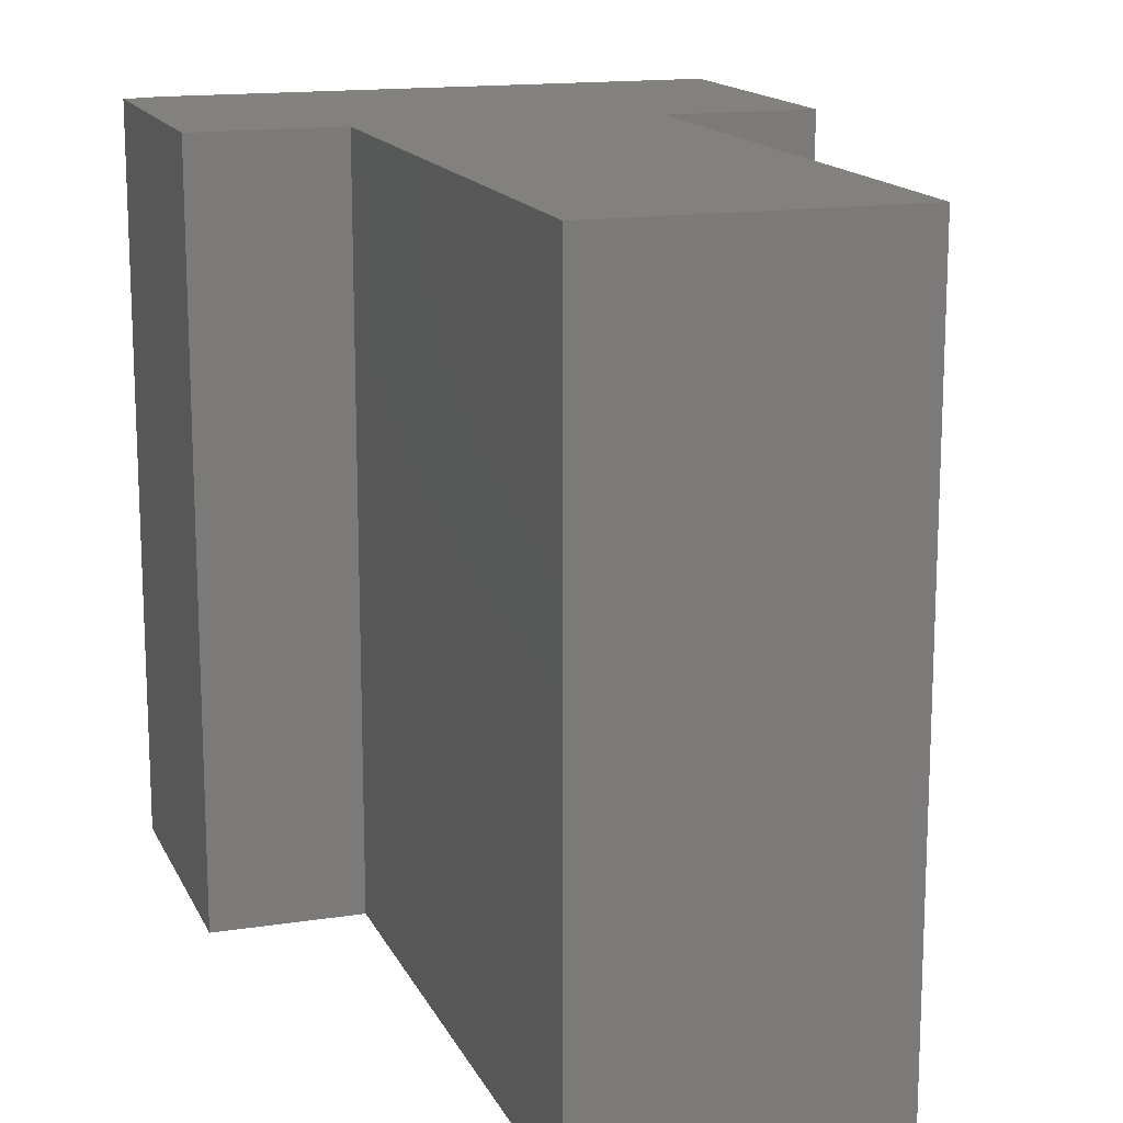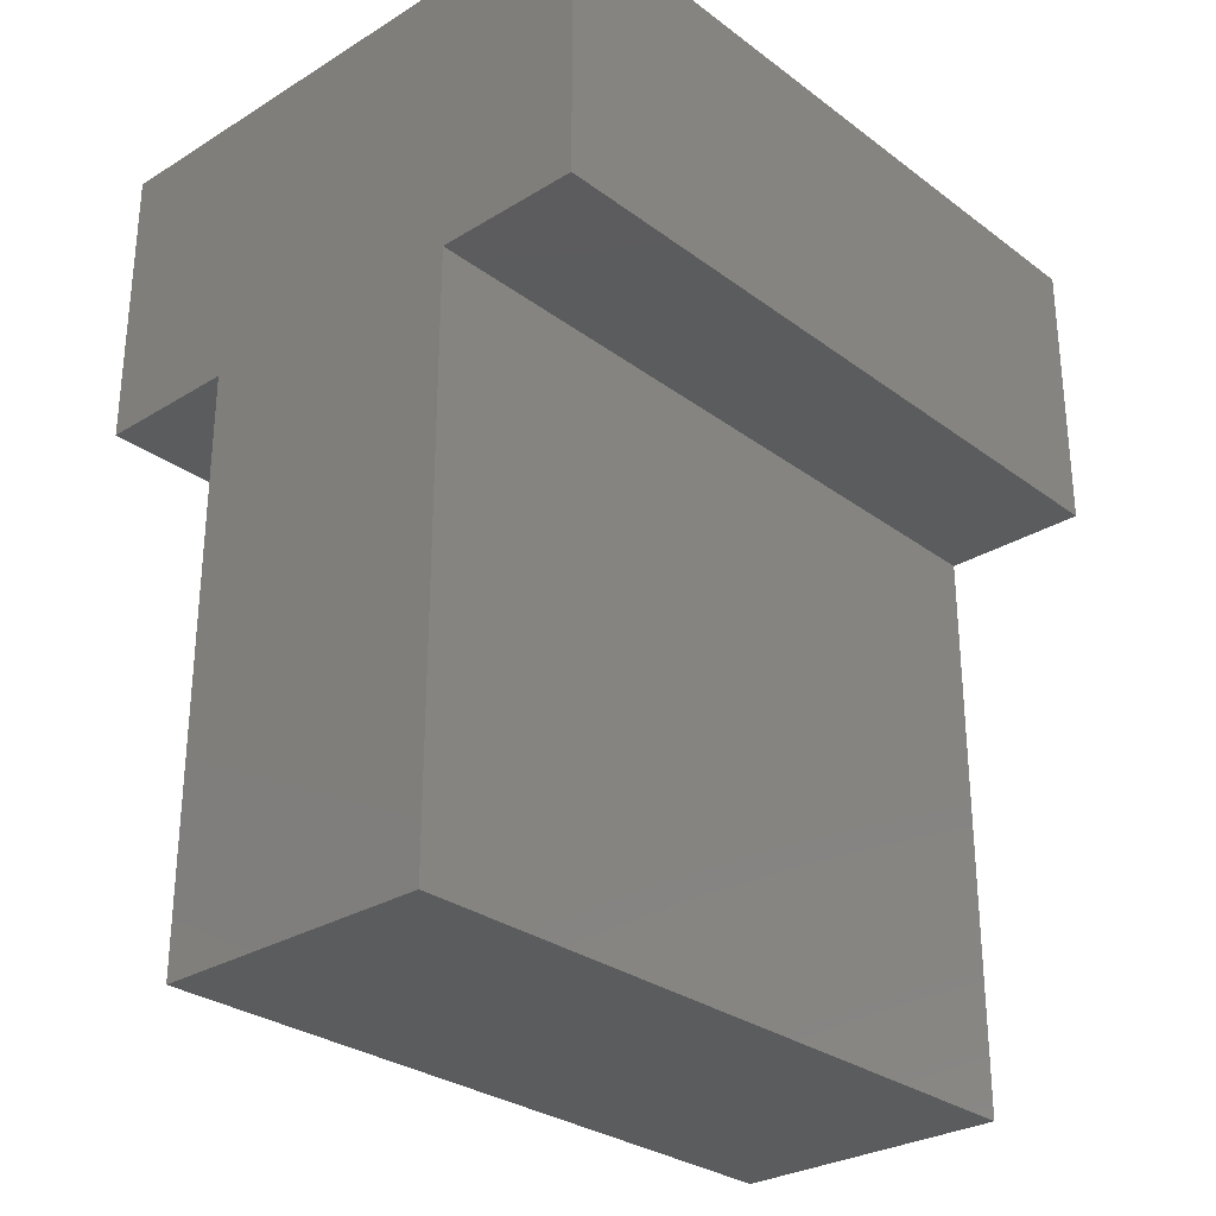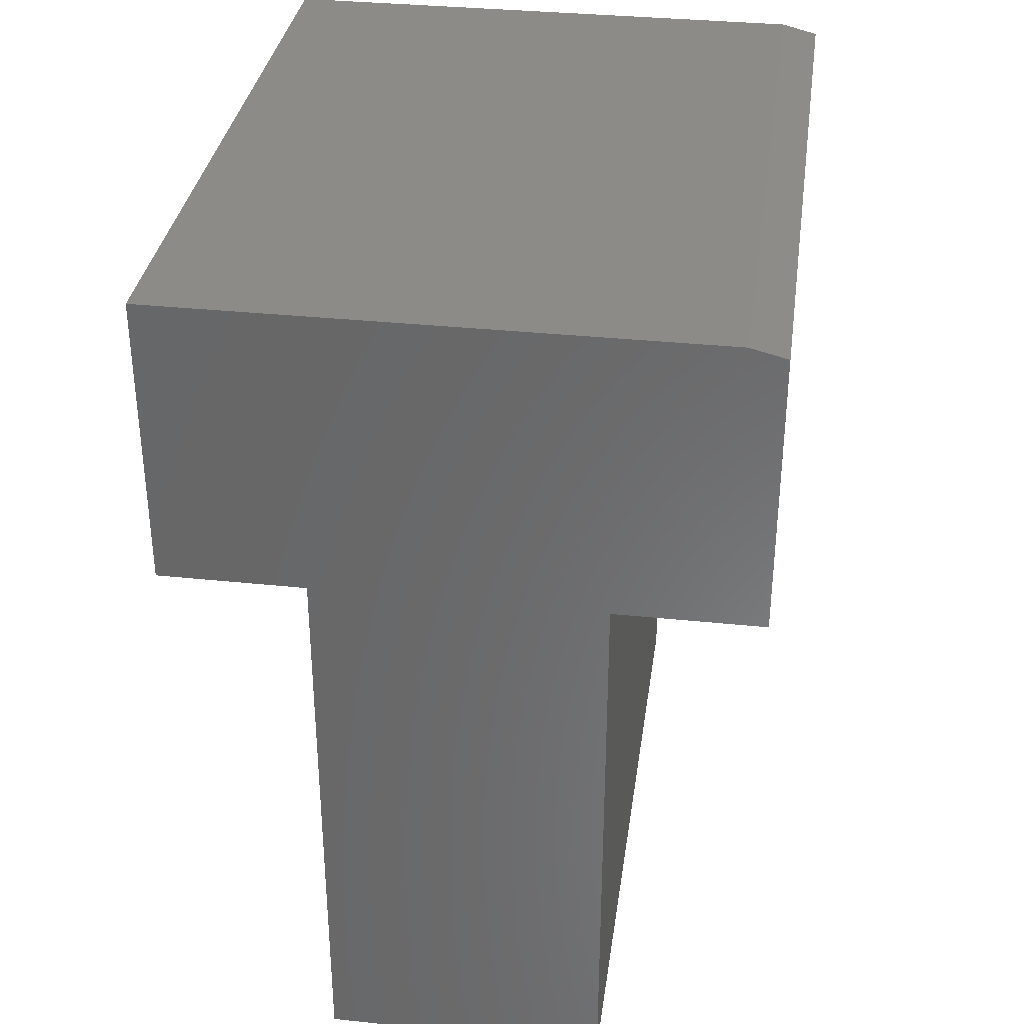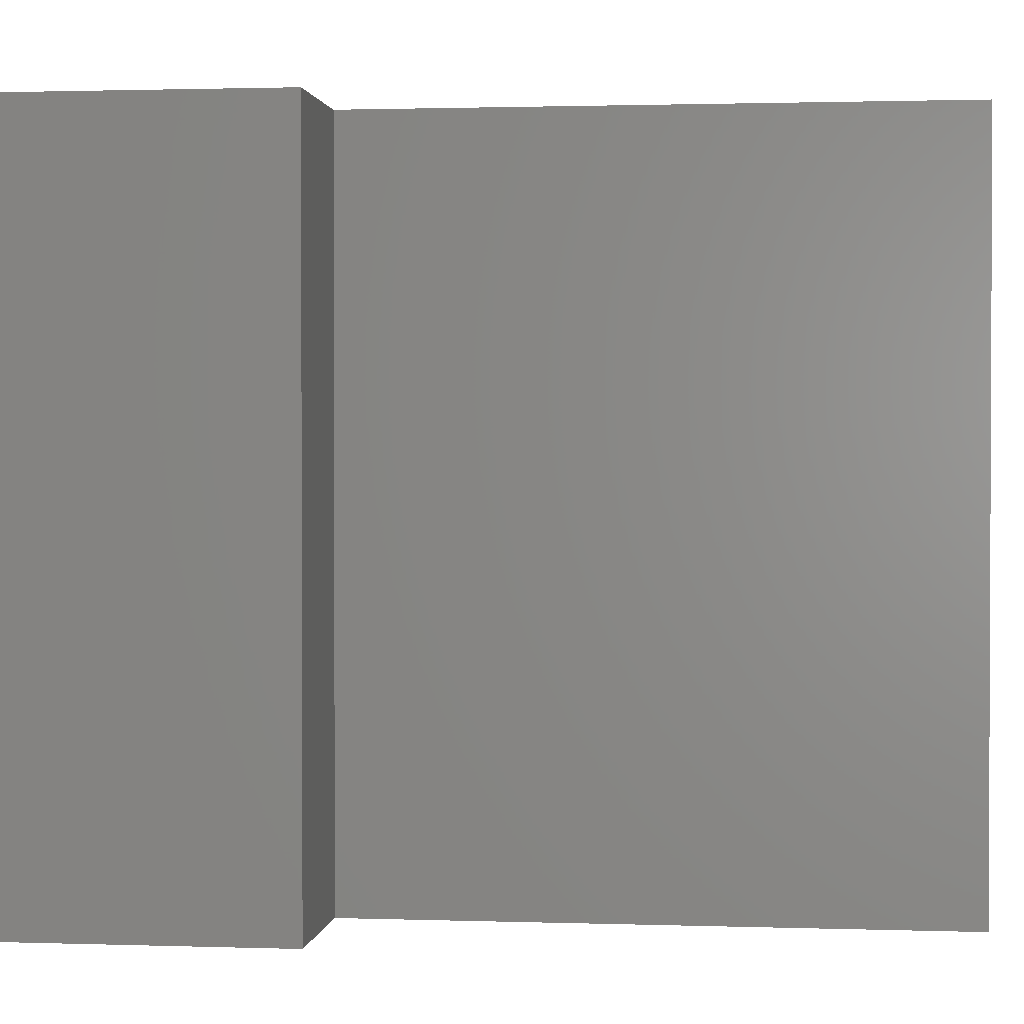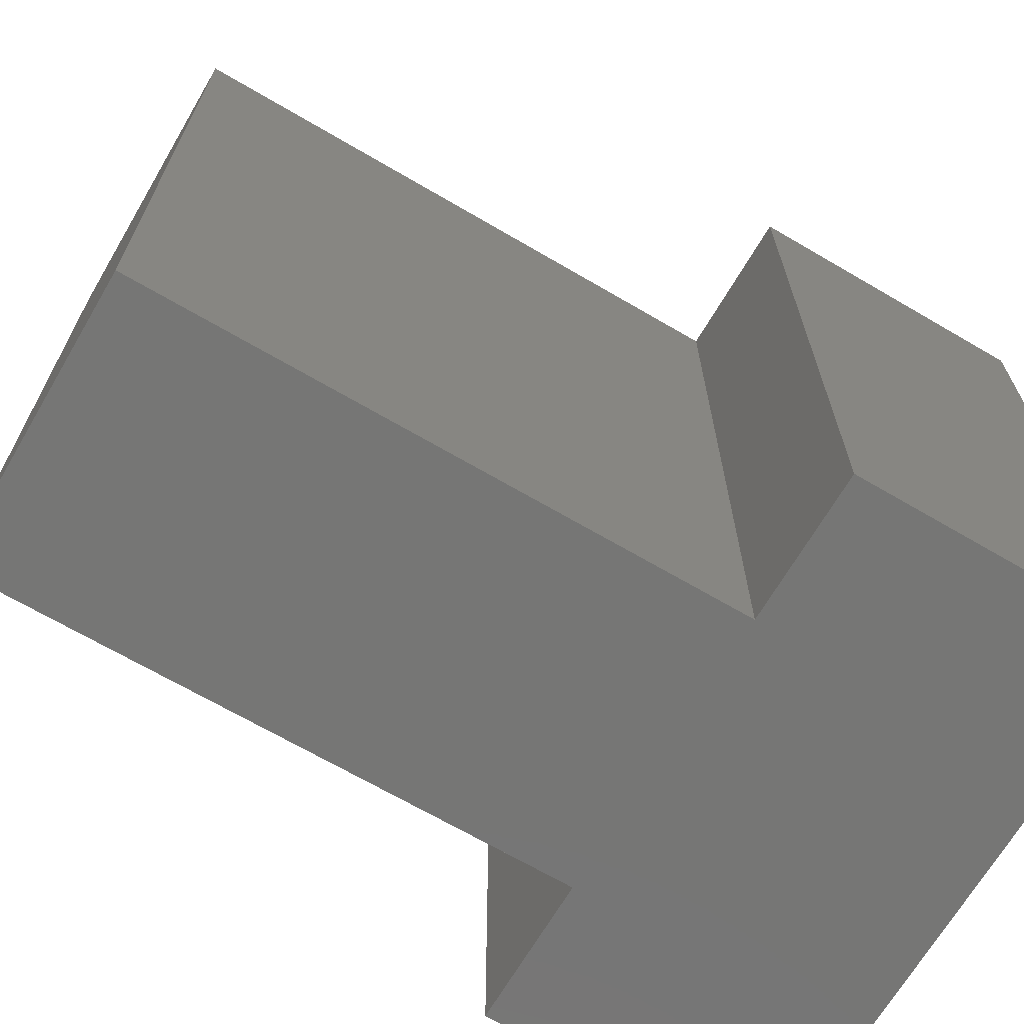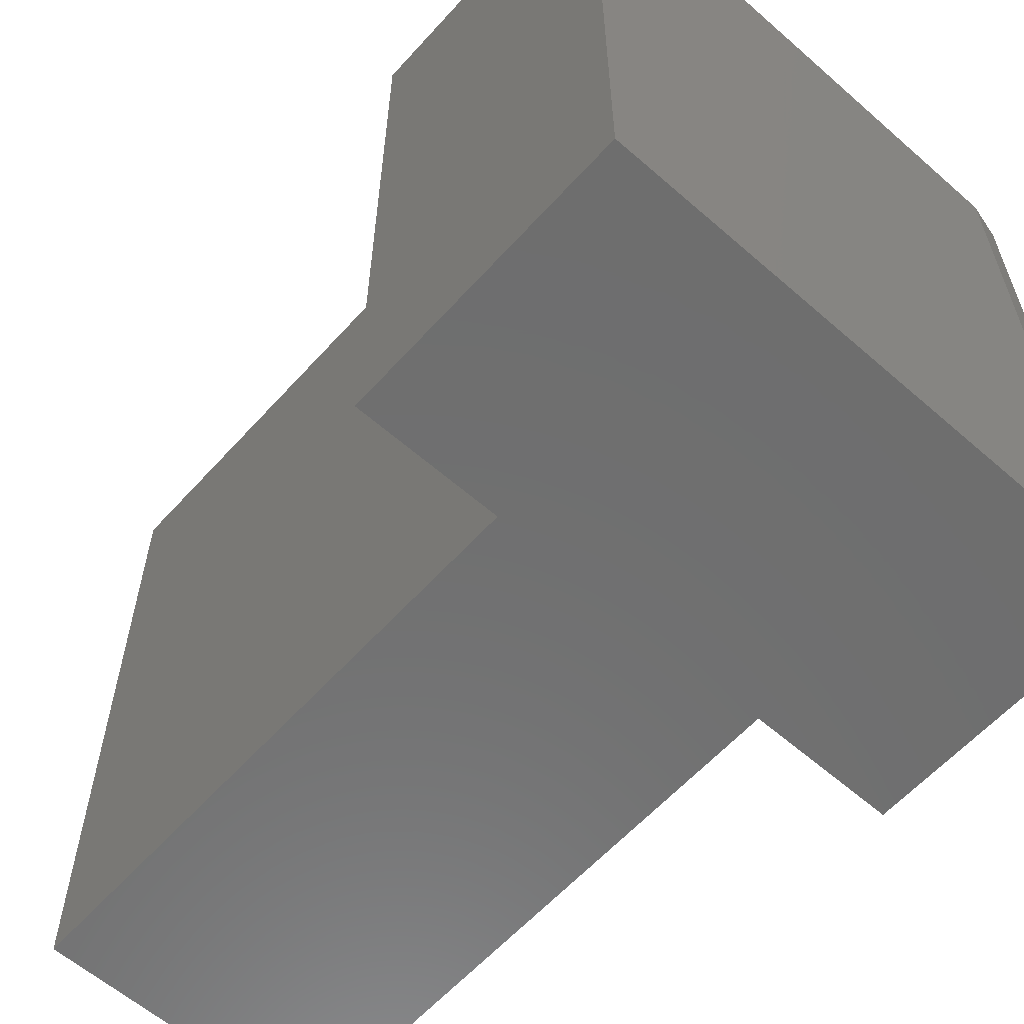
<metadata>
{"format":"stl","ext":"stl","renderer":"f3d","projection":"perspective","resolution":1024,"background":"white","views":[{"elev":15.2,"azim":-18.3,"up":"+Z"},{"elev":-29.0,"azim":-137.7,"up":"+Y"},{"elev":34.2,"azim":-171.9,"up":"+Y"},{"elev":1.4,"azim":-83.2,"up":"+Z"},{"elev":-68.2,"azim":59.6,"up":"+Z"},{"elev":-60.3,"azim":138.2,"up":"+Z"}]}
</metadata>
<code>
# stl→obj: 18 verts, 32 faces
v 0.1263 -0.25 0.625
v 0.1263 -0.75 0.625
v 0.3737 -0.75 0.625
v 0.3737 -0.25 0.625
v 0 -0.005181 0.625
v 0 -0.25 0.625
v 0.5 -0.25 0.625
v 0.5 0.002632 0.625
v 0.03125 0.002632 0.625
v 0.1263 -0.25 0
v 0 -0.25 0
v 0 -0.005181 0
v 0.3737 -0.25 0
v 0.3737 -0.75 0
v 0.1263 -0.75 0
v 0.03125 0.002632 0
v 0.5 0.002632 0
v 0.5 -0.25 0
f 1 2 3
f 1 3 4
f 1 4 5
f 1 5 6
f 4 7 5
f 5 7 8
f 5 8 9
f 10 11 12
f 10 12 13
f 10 13 14
f 10 14 15
f 16 17 12
f 12 17 18
f 12 18 13
f 12 11 5
f 5 11 6
f 17 16 8
f 8 16 9
f 9 16 5
f 5 16 12
f 18 17 7
f 7 17 8
f 13 18 4
f 4 18 7
f 14 13 3
f 3 13 4
f 15 14 2
f 2 14 3
f 10 15 1
f 1 15 2
f 11 10 6
f 6 10 1

</code>
